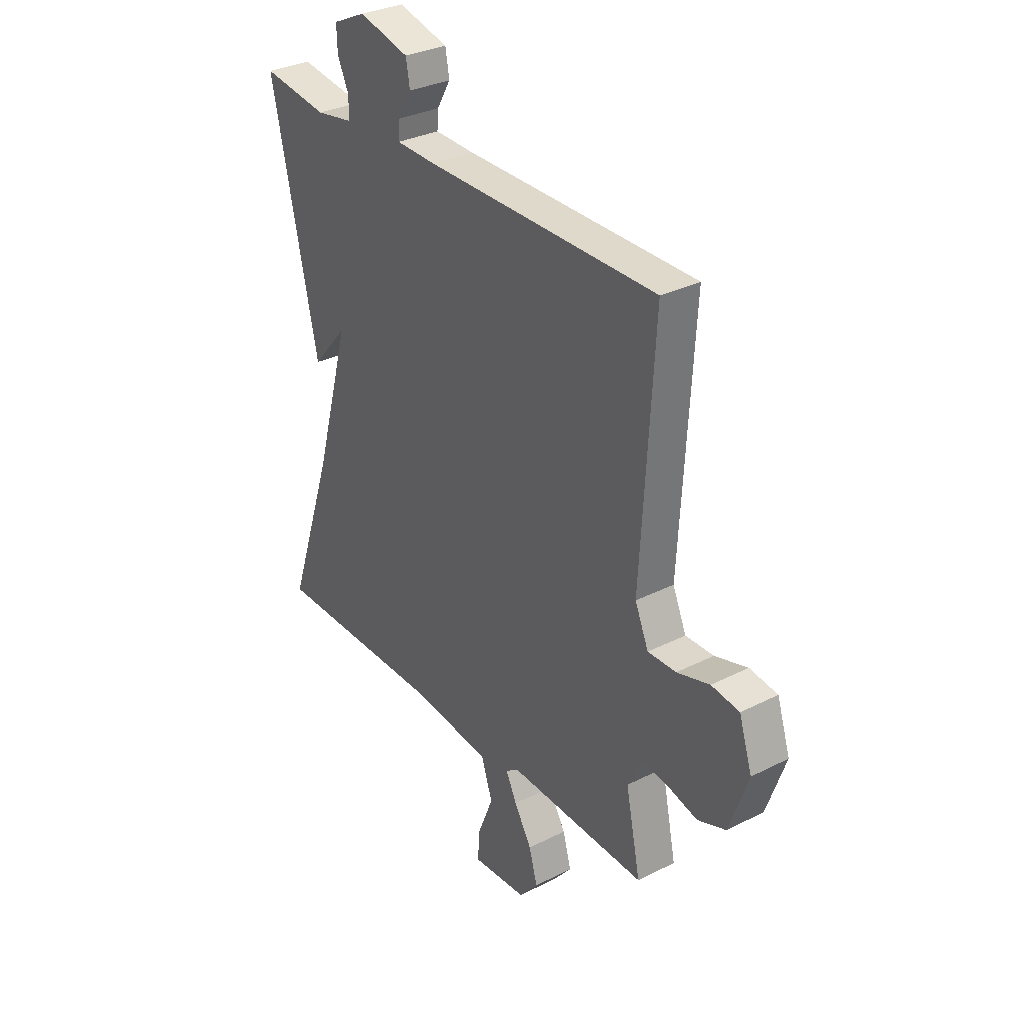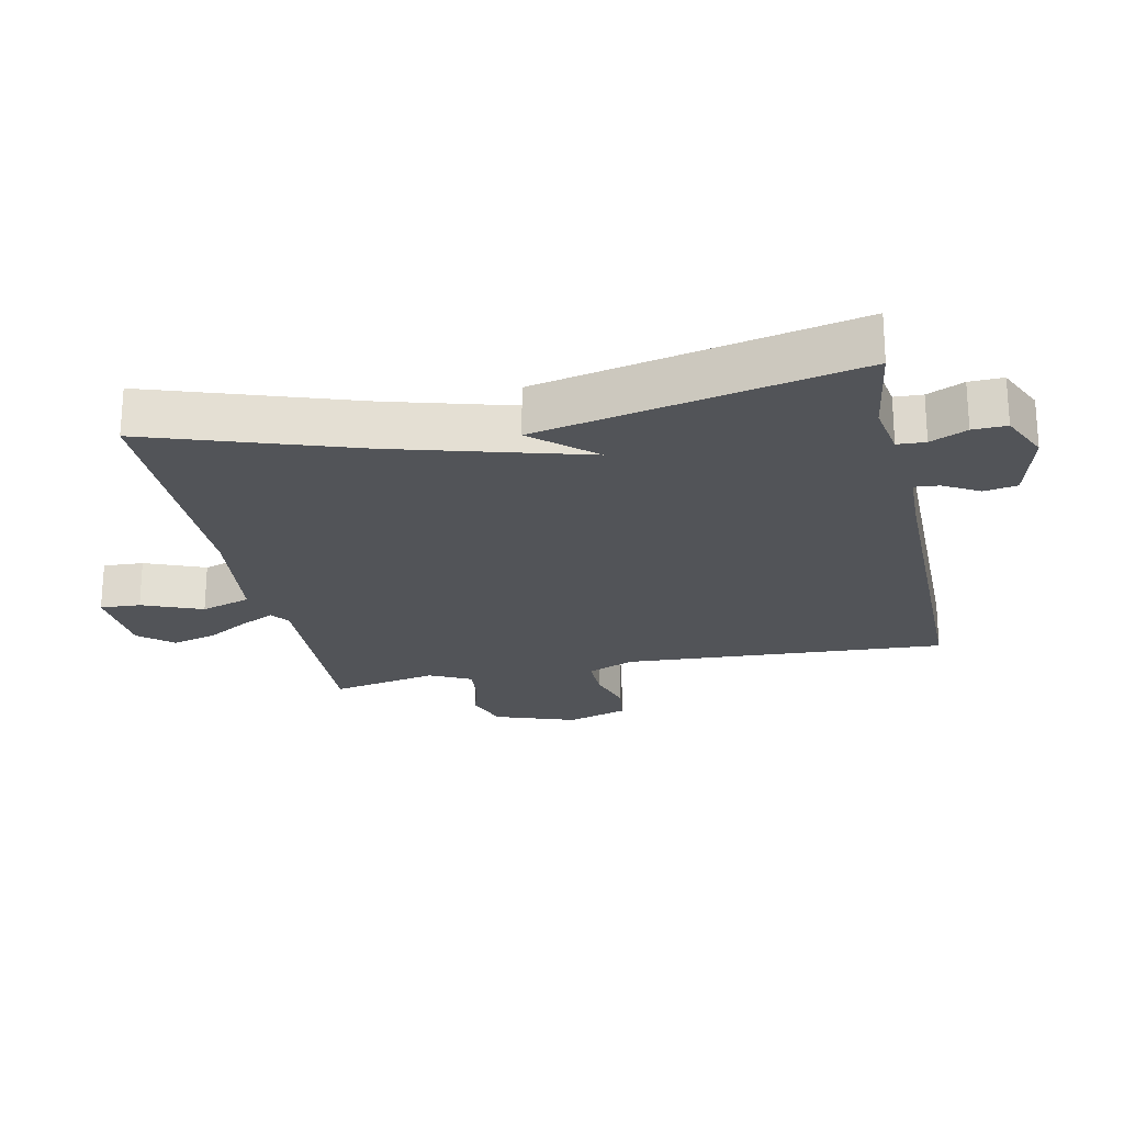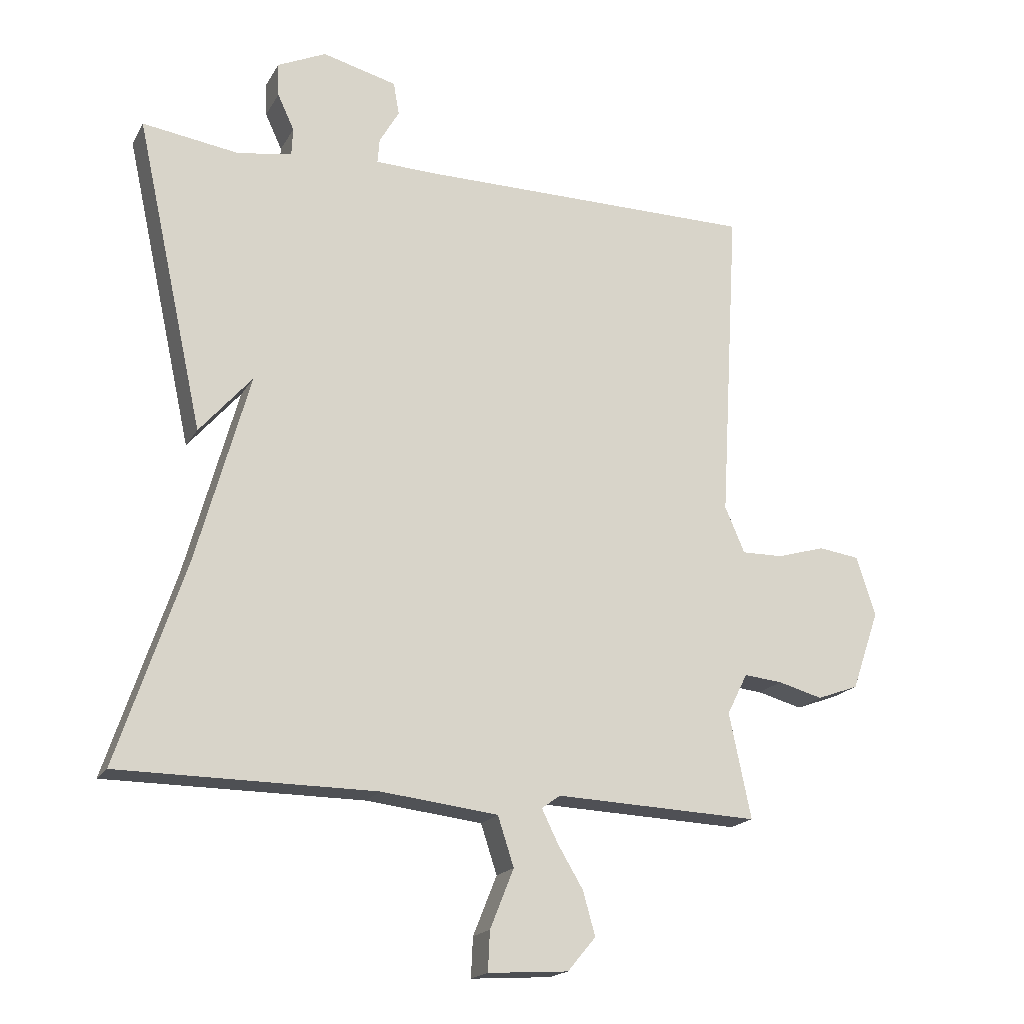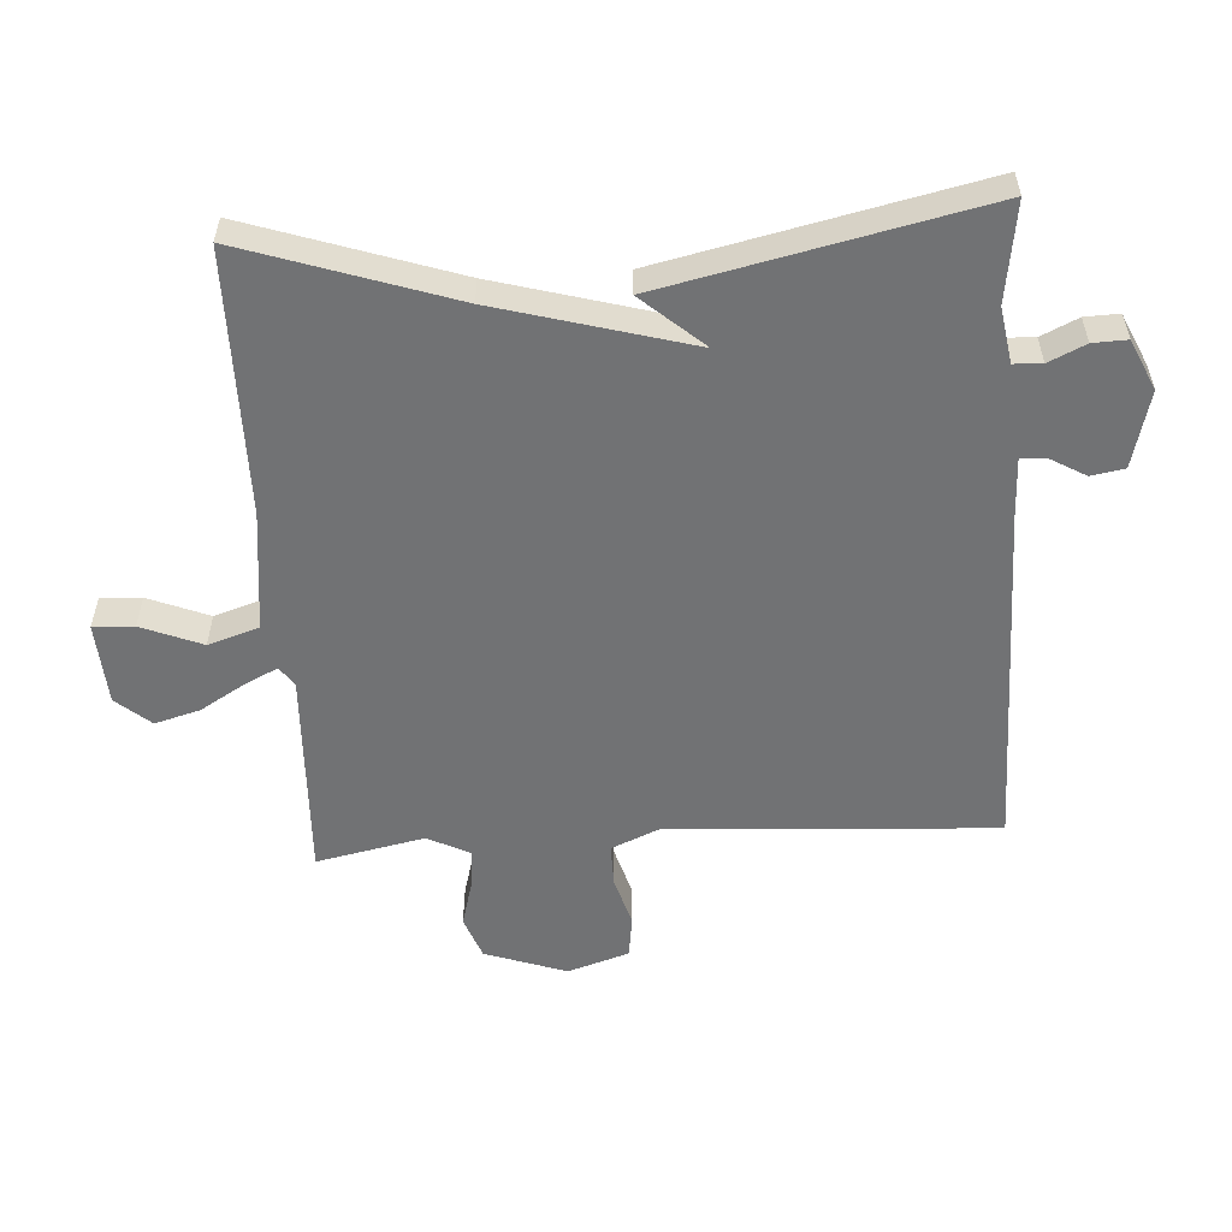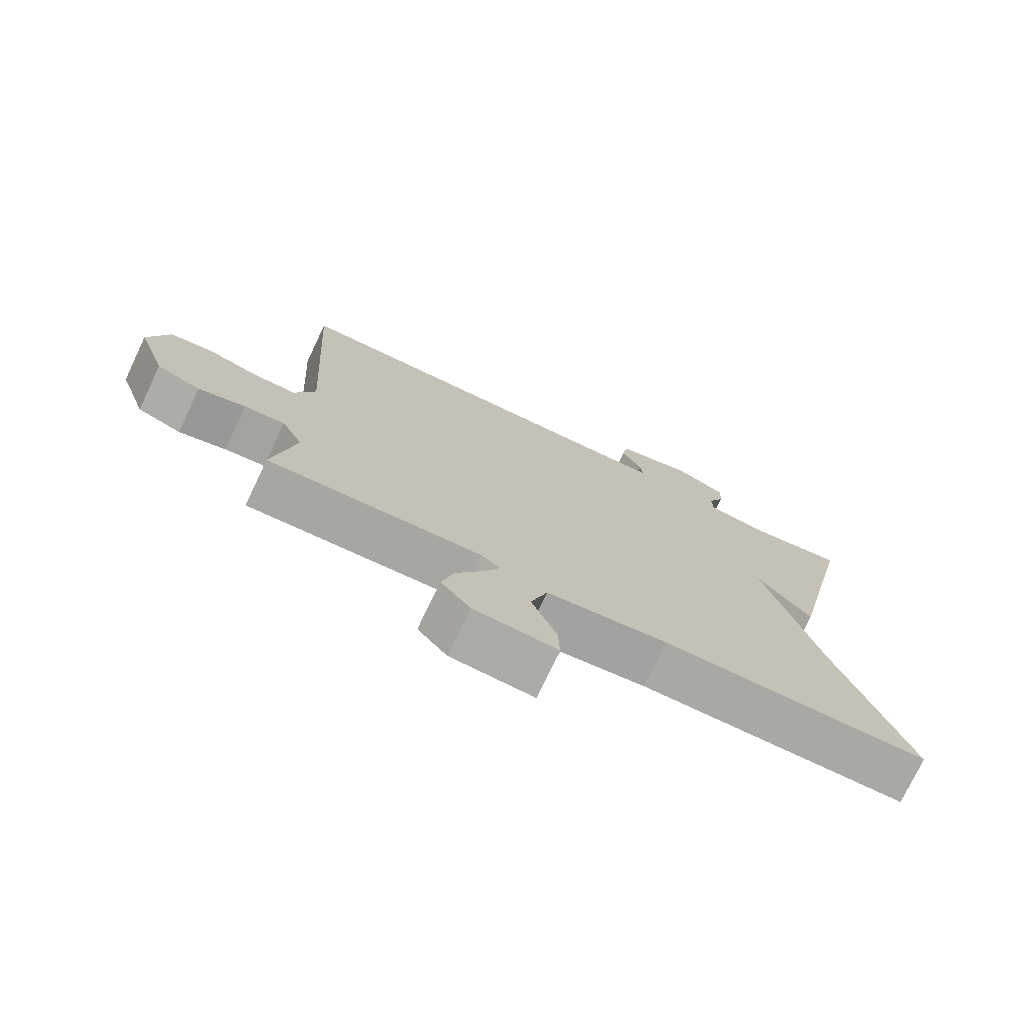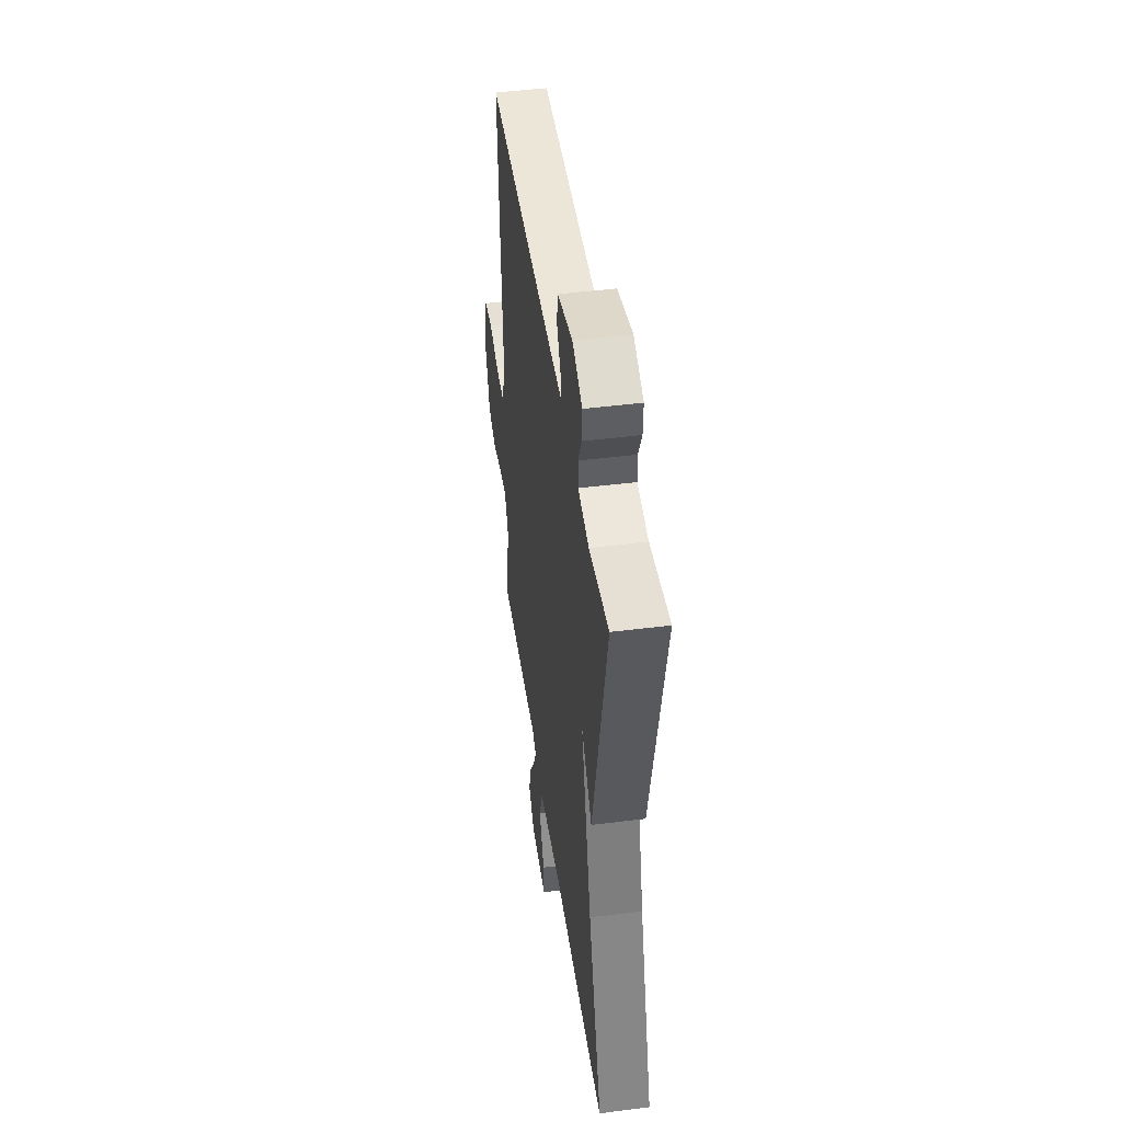
<metadata>
{"format":"obj","ext":"obj","renderer":"f3d","projection":"perspective","resolution":1024,"background":"white","views":[{"elev":31.6,"azim":54.3,"up":"+Z"},{"elev":-22.8,"azim":-78.1,"up":"+Y"},{"elev":-18.4,"azim":-21.4,"up":"+Z"},{"elev":-55.4,"azim":-86.4,"up":"+Y"},{"elev":-75.1,"azim":154.6,"up":"+Z"},{"elev":46.6,"azim":-98.2,"up":"+Z"}]}
</metadata>
<code>
v -0.5 0.07 0.5
v -0.349 0.07 0.478
v -0.265 0.07 0.492
v -0.263 0.07 0.535
v -0.289 0.07 0.591
v -0.291 0.07 0.643
v -0.215 0.07 0.678
v -0.099 0.07 0.648
v -0.09 0.07 0.597
v -0.121 0.07 0.543
v -0.124 0.07 0.505
v -0.033 0.07 0.502
v 0.5 0.07 0.5
v 0.471 0.07 0.002
v 0.502 0.07 -0.07
v 0.567 0.07 -0.069
v 0.642 0.07 -0.047
v 0.706 0.07 -0.056
v 0.736 0.07 -0.149
v 0.693 0.07 -0.273
v 0.628 0.07 -0.297
v 0.558 0.07 -0.278
v 0.498 0.07 -0.272
v 0.466 0.07 -0.336
v 0.5 0.07 -0.5
v 0.181 0.07 -0.487
v 0.152 0.07 -0.508
v 0.177 0.07 -0.559
v 0.217 0.07 -0.626
v 0.236 0.07 -0.694
v 0.192 0.07 -0.746
v 0.067 0.07 -0.754
v 0.07 0.07 -0.692
v 0.107 0.07 -0.6
v 0.082 0.07 -0.523
v -0.1 0.07 -0.502
v -0.5 0.07 -0.5
v -0.394 0.07 -0.184
v -0.312 0.07 0.11
v -0.394 0.07 0.016
v -0.5 0 0.5
v -0.349 0 0.478
v -0.265 0 0.492
v -0.263 0 0.535
v -0.289 0 0.591
v -0.291 0 0.643
v -0.215 0 0.678
v -0.099 0 0.648
v -0.09 0 0.597
v -0.121 0 0.543
v -0.124 0 0.505
v -0.033 0 0.502
v 0.5 0 0.5
v 0.471 0 0.002
v 0.502 0 -0.07
v 0.567 0 -0.069
v 0.642 0 -0.047
v 0.706 0 -0.056
v 0.736 0 -0.149
v 0.693 0 -0.273
v 0.628 0 -0.297
v 0.558 0 -0.278
v 0.498 0 -0.272
v 0.466 0 -0.336
v 0.5 0 -0.5
v 0.181 0 -0.487
v 0.152 0 -0.508
v 0.177 0 -0.559
v 0.217 0 -0.626
v 0.236 0 -0.694
v 0.192 0 -0.746
v 0.067 0 -0.754
v 0.07 0 -0.692
v 0.107 0 -0.6
v 0.082 0 -0.523
v -0.1 0 -0.502
v -0.5 0 -0.5
v -0.394 0 -0.184
v -0.312 0 0.11
v -0.394 0 0.016
f 39 40 1 2
f 36 37 38
f 35 36 38 39
f 32 33 34
f 31 32 34
f 30 31 34
f 29 30 34
f 28 29 34
f 27 28 34 35
f 39 2 3
f 35 39 3
f 27 35 3
f 26 27 3
f 20 21 22
f 19 20 22
f 18 19 22
f 17 18 22
f 16 17 22
f 15 16 22 23
f 14 15 23 24
f 12 13 14
f 11 12 14 24
f 8 9 10
f 7 8 10
f 6 7 10
f 5 6 10
f 4 5 10
f 4 10 11
f 24 25 26
f 11 24 26
f 4 11 26
f 3 4 26
f 42 41 80 79
f 78 77 76
f 79 78 76 75
f 74 73 72
f 74 72 71
f 74 71 70
f 74 70 69
f 74 69 68
f 75 74 68 67
f 43 42 79
f 43 79 75
f 43 75 67
f 43 67 66
f 62 61 60
f 62 60 59
f 62 59 58
f 62 58 57
f 62 57 56
f 63 62 56 55
f 64 63 55 54
f 54 53 52
f 64 54 52 51
f 50 49 48
f 50 48 47
f 50 47 46
f 50 46 45
f 50 45 44
f 51 50 44
f 66 65 64
f 66 64 51
f 66 51 44
f 66 44 43
f 1 41 42 2
f 2 42 43 3
f 3 43 44 4
f 4 44 45 5
f 5 45 46 6
f 6 46 47 7
f 7 47 48 8
f 8 48 49 9
f 9 49 50 10
f 10 50 51 11
f 11 51 52 12
f 12 52 53 13
f 13 53 54 14
f 14 54 55 15
f 15 55 56 16
f 16 56 57 17
f 17 57 58 18
f 18 58 59 19
f 19 59 60 20
f 20 60 61 21
f 21 61 62 22
f 22 62 63 23
f 23 63 64 24
f 24 64 65 25
f 25 65 66 26
f 26 66 67 27
f 27 67 68 28
f 28 68 69 29
f 29 69 70 30
f 30 70 71 31
f 31 71 72 32
f 32 72 73 33
f 33 73 74 34
f 34 74 75 35
f 35 75 76 36
f 36 76 77 37
f 37 77 78 38
f 38 78 79 39
f 39 79 80 40
f 40 80 41 1

</code>
